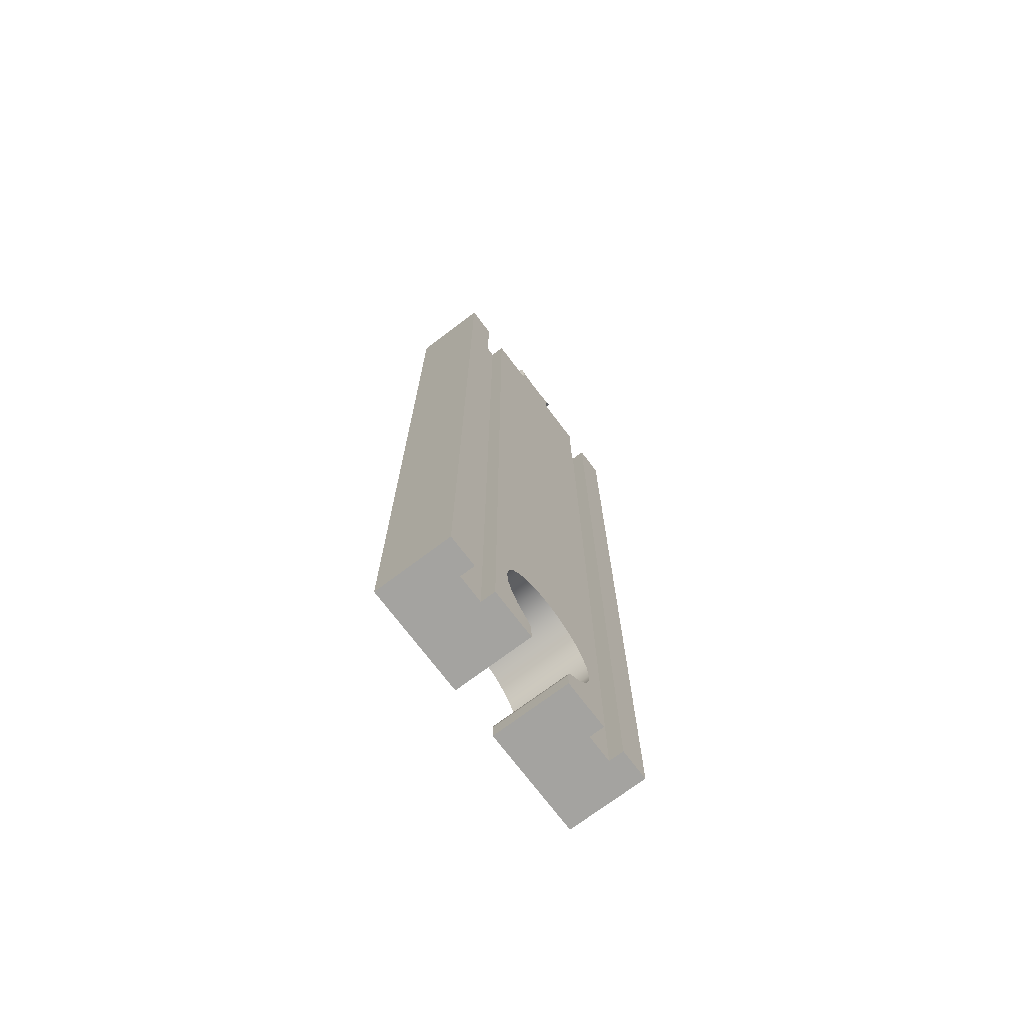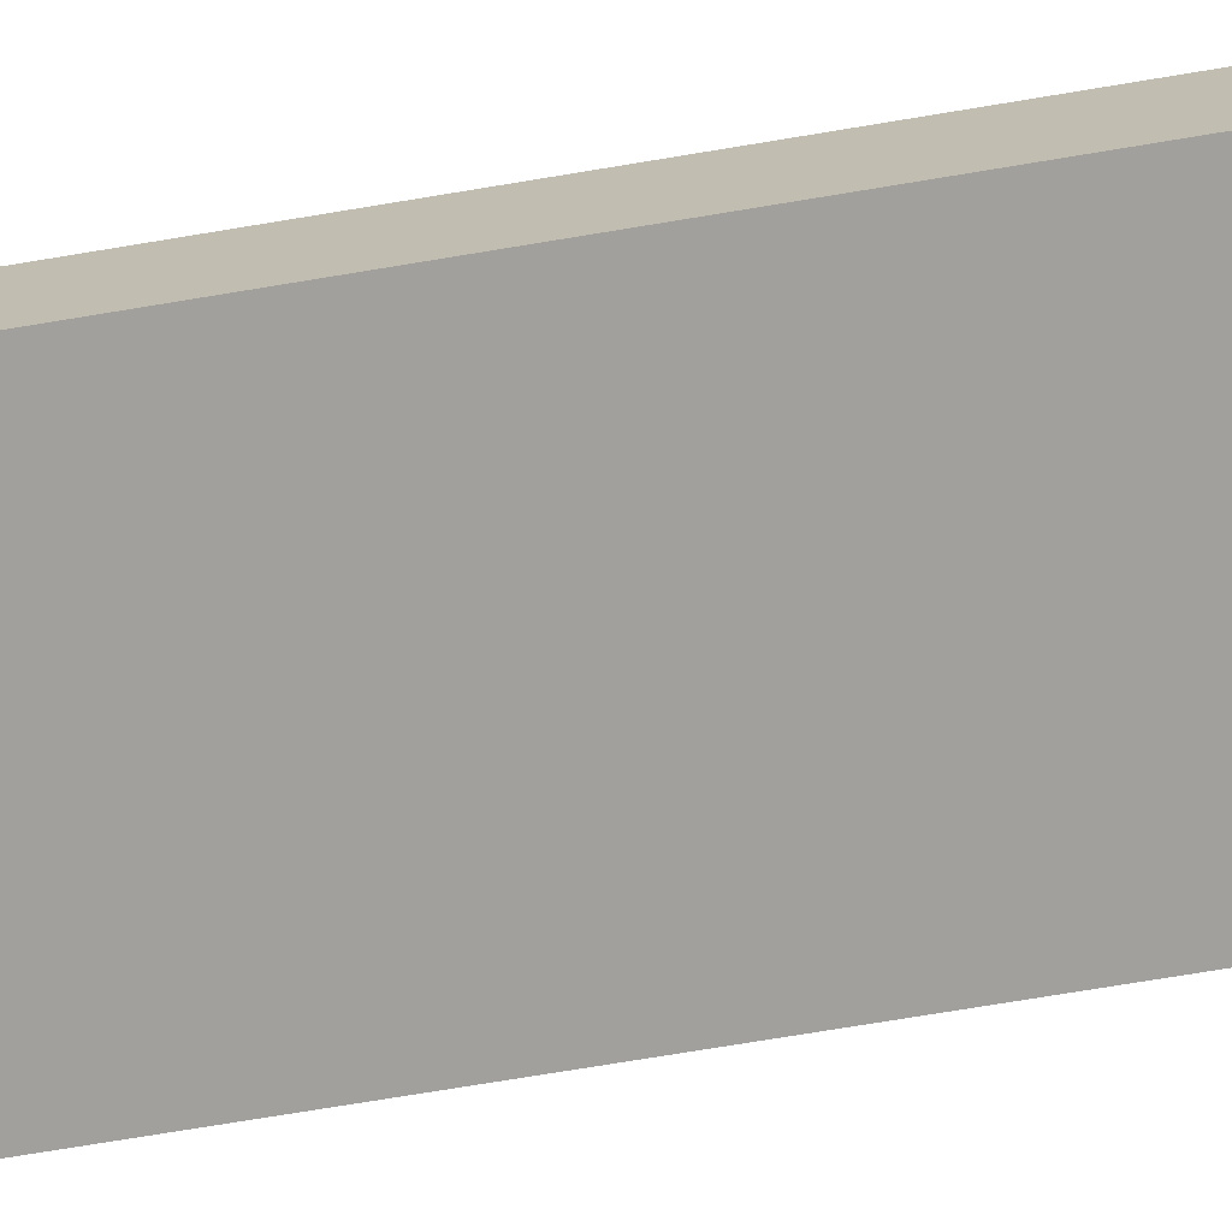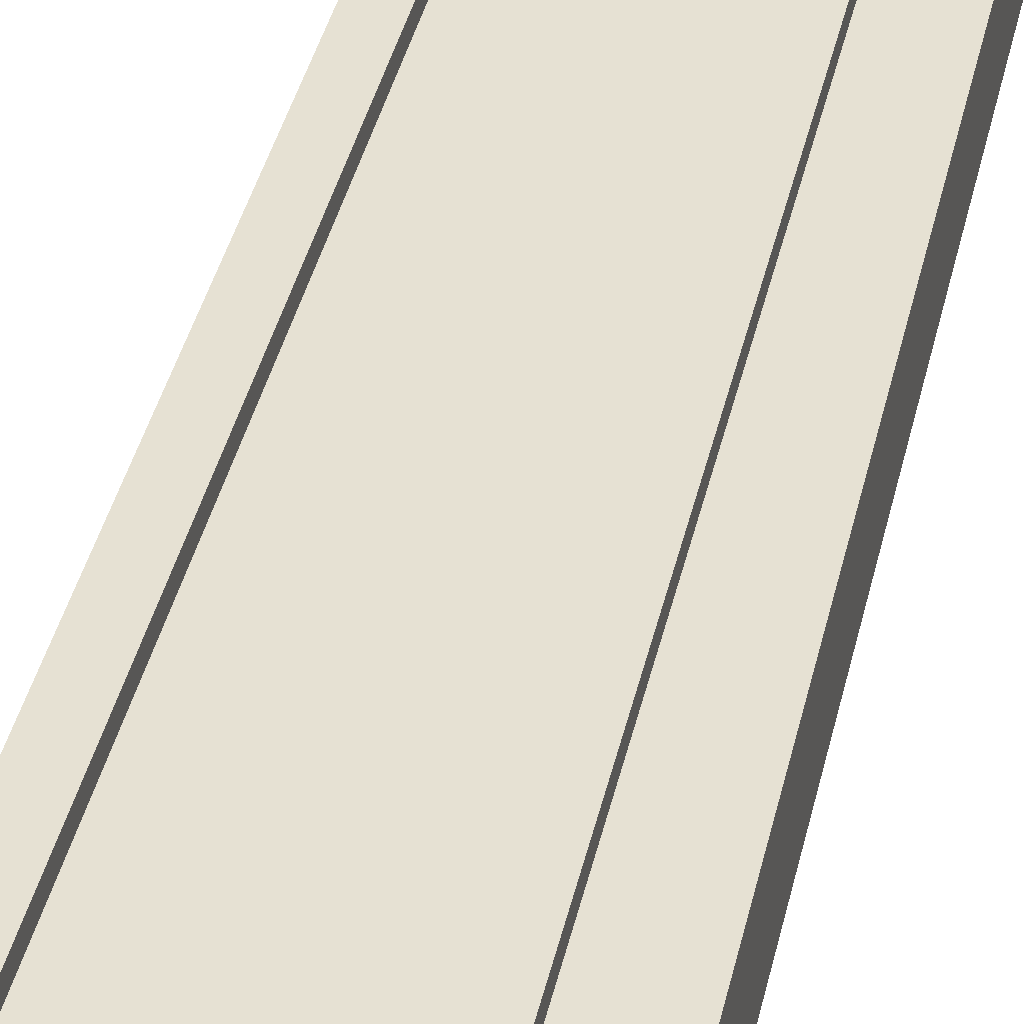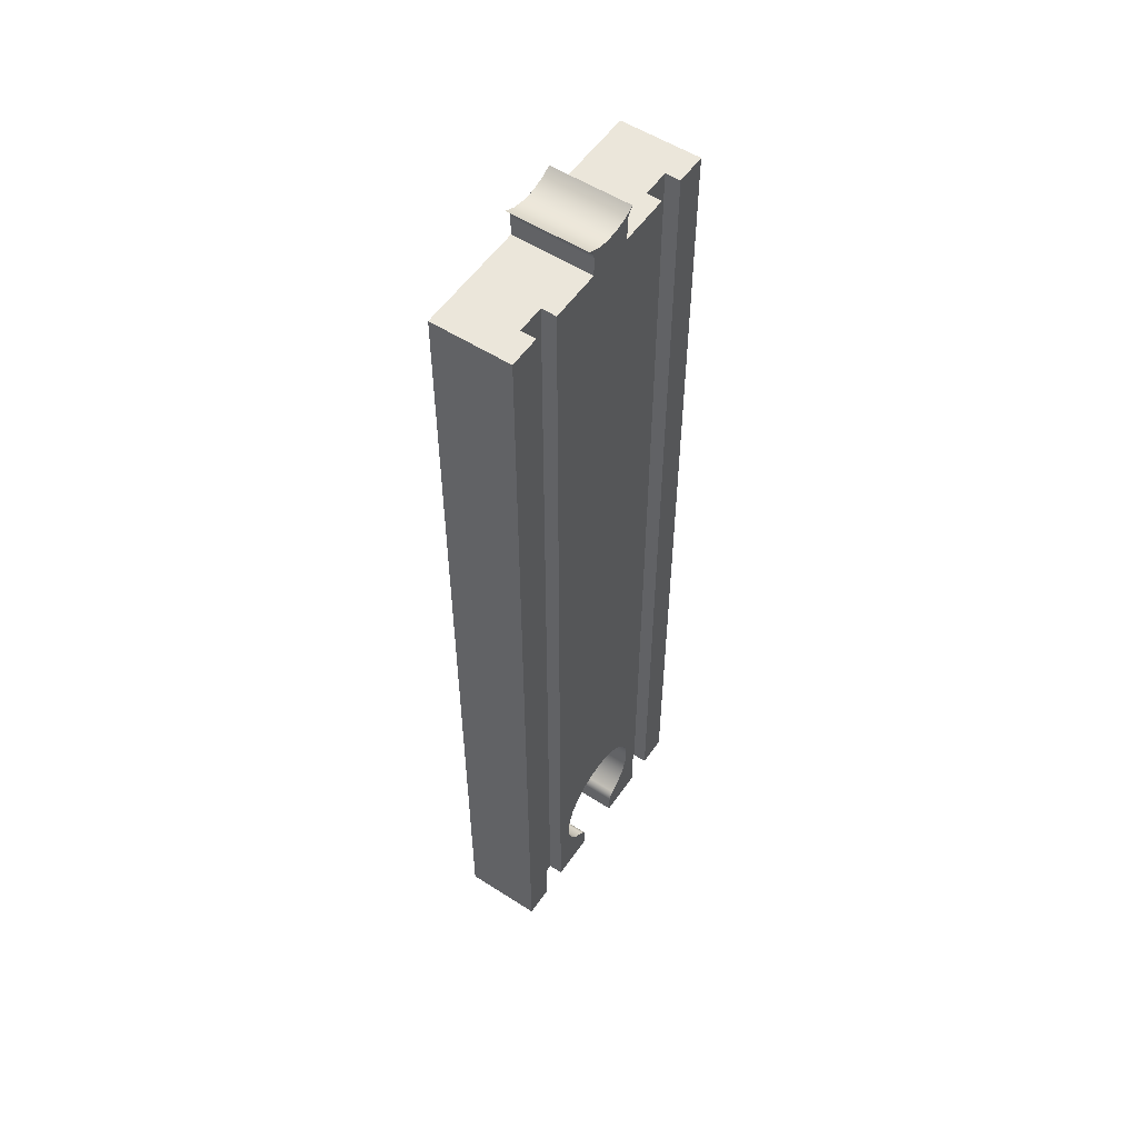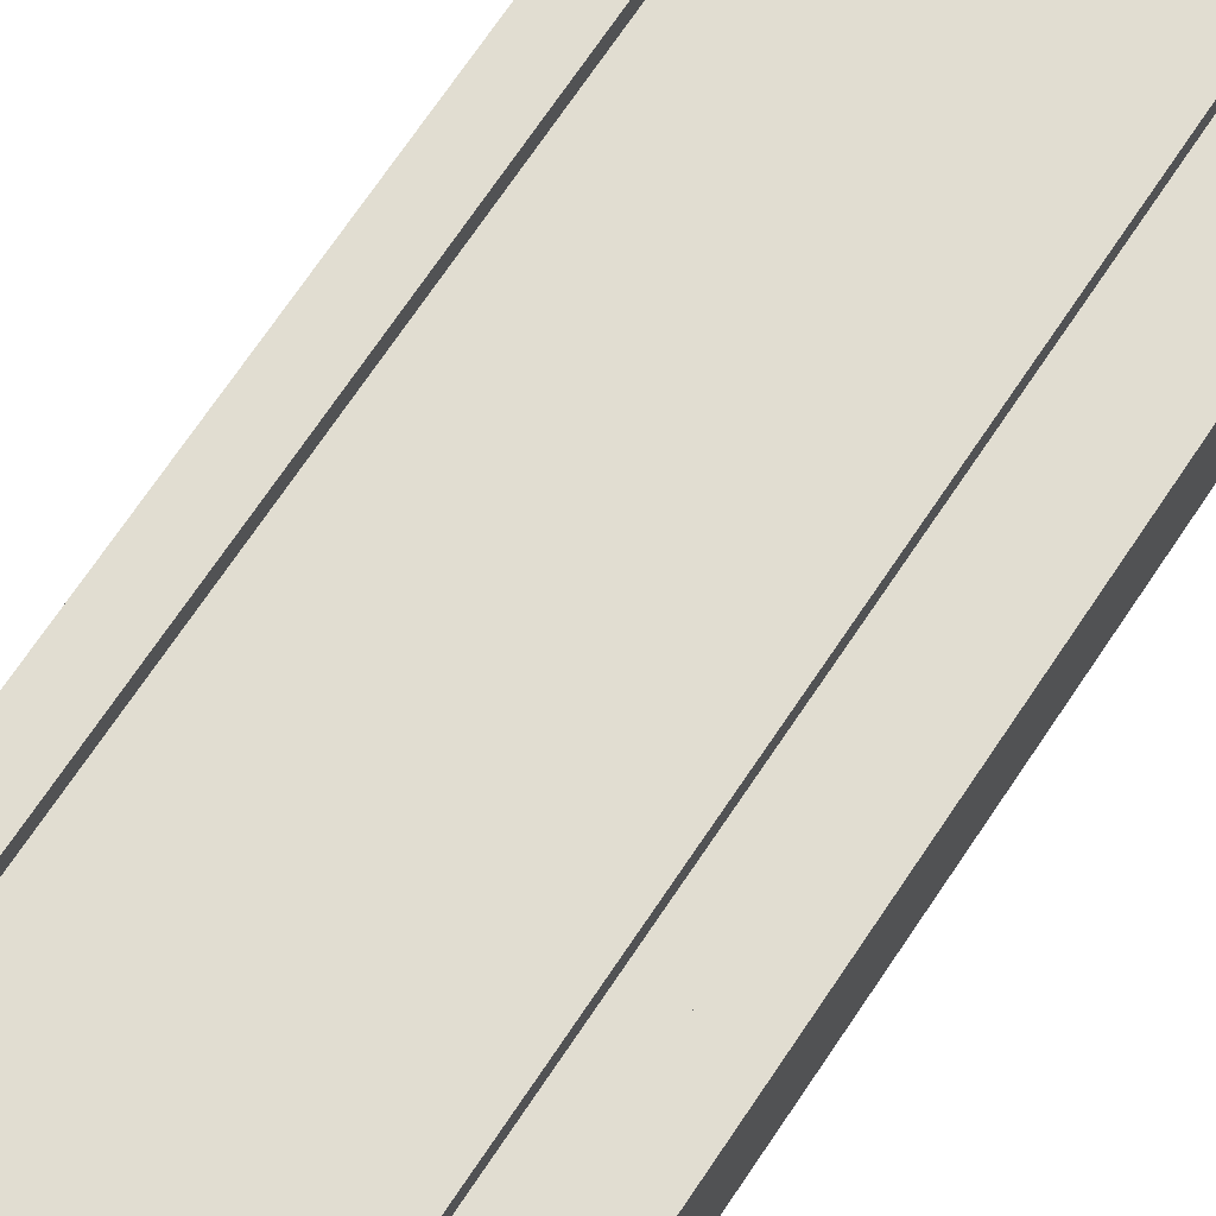
<metadata>
{"format":"obj","ext":"obj","renderer":"f3d","projection":"perspective","resolution":1024,"background":"white","views":[{"elev":-72.8,"azim":127.0,"up":"+Z"},{"elev":-71.7,"azim":-80.5,"up":"+Y"},{"elev":38.8,"azim":-167.6,"up":"+Y"},{"elev":55.0,"azim":124.1,"up":"+Z"},{"elev":68.9,"azim":-146.5,"up":"+Y"}]}
</metadata>
<code>
v 0.03 0.1 1.2
v 0.03 0.1 1.224
v 0.03 -1.388e-17 1.224
v 0.03 -1.388e-17 1.2
v -0.03 0.1 1.224
v -0.03 0.1 1.2
v -0.03 1.388e-17 1.2
v -0.03 1.388e-17 1.224
v -0.03849 0.1 1.24
v -0.03395 0.1 1.236
v -0.03101 0.1 1.23
v -0.03 0.1 1.224
v -0.03 1.388e-17 1.224
v -0.03101 8.623e-18 1.23
v -0.03395 9.481e-18 1.236
v -0.03849 1.388e-17 1.24
v 0.03849 0.1 1.24
v 0.02396 0.1 1.233
v 0.008133 0.1 1.229
v -0.008133 0.1 1.229
v -0.02396 0.1 1.233
v -0.03849 0.1 1.24
v -0.03849 1.388e-17 1.24
v -0.02396 7e-18 1.233
v -0.008133 2.376e-18 1.229
v 0.008133 -2.376e-18 1.229
v 0.02396 -7e-18 1.233
v 0.03849 -1.388e-17 1.24
v 0.03 0.1 1.224
v 0.03101 0.1 1.23
v 0.03395 0.1 1.236
v 0.03849 0.1 1.24
v 0.03849 -1.388e-17 1.24
v 0.03395 -9.481e-18 1.236
v 0.03101 -8.623e-18 1.23
v 0.03 -1.388e-17 1.224
v 0.03 0.1 1.2
v 0.03 -1.388e-17 1.2
v 0.17 0 1.2
v 0.17 0.1 1.2
v 0.13 0.1 1.2
v 0.13 0.0812 1.2
v 0.095 0.0812 1.2
v 0.095 0.1 1.2
v -0.03 1.388e-17 1.2
v -0.03 0.1 1.2
v -0.095 0.1 1.2
v -0.095 0.0812 1.2
v -0.13 0.0812 1.2
v -0.13 0.1 1.2
v -0.17 0.1 1.2
v -0.17 5.551e-17 1.2
v 0.04111 0.1 0.03731
v 0.03651 0.1 0.03307
v 0.03353 0.1 0.02757
v 0.0325 0.1 0.0214
v 0.0325 -1.388e-17 0.0214
v 0.03353 -5.052e-17 0.02757
v 0.03651 -5.135e-17 0.03307
v 0.04111 -1.388e-17 0.03731
v 0.0325 0.1 0.0214
v 0.0325 0.1 0
v 0.0325 -1.388e-17 0
v 0.0325 -1.388e-17 0.0214
v -0.0325 0.1 0
v -0.0325 0.1 0.0214
v -0.0325 1.388e-17 0.0214
v -0.0325 1.388e-17 0
v -0.0325 0.1 0.0214
v -0.03352 0.1 0.02756
v -0.03649 0.1 0.03305
v -0.04107 0.1 0.03728
v -0.04107 1.388e-17 0.03728
v -0.03649 -3.192e-17 0.03305
v -0.03352 -3.274e-17 0.02756
v -0.0325 1.388e-17 0.0214
v -0.04107 0.1 0.03728
v -0.05563 0.1 0.04974
v -0.06656 0.1 0.06548
v -0.07315 0.1 0.08347
v -0.07496 0.1 0.1025
v -0.07188 0.1 0.1215
v -0.0641 0.1 0.139
v -0.05215 0.1 0.1539
v -0.03679 0.1 0.1654
v -0.01902 0.1 0.1726
v -2.131e-05 0.1 0.175
v 0.01898 0.1 0.1726
v 0.03675 0.1 0.1654
v 0.05212 0.1 0.154
v 0.06408 0.1 0.139
v 0.07186 0.1 0.1215
v 0.07496 0.1 0.1026
v 0.07316 0.1 0.08351
v 0.06658 0.1 0.06551
v 0.05566 0.1 0.04977
v 0.04111 0.1 0.03731
v 0.04111 -1.388e-17 0.03731
v 0.05566 -5.708e-17 0.04977
v 0.06658 -6.011e-17 0.06551
v 0.07316 -6.194e-17 0.08351
v 0.07496 -6.244e-17 0.1026
v 0.07186 -6.158e-17 0.1215
v 0.06408 -5.942e-17 0.139
v 0.05212 -5.61e-17 0.154
v 0.03675 -5.183e-17 0.1654
v 0.01898 -4.69e-17 0.1726
v -2.131e-05 -4.163e-17 0.175
v -0.01902 -3.635e-17 0.1726
v -0.03679 -3.142e-17 0.1654
v -0.05215 -2.716e-17 0.1539
v -0.0641 -2.384e-17 0.139
v -0.07188 -2.168e-17 0.1215
v -0.07496 -2.083e-17 0.1025
v -0.07315 -2.133e-17 0.08347
v -0.06656 -2.316e-17 0.06548
v -0.05563 -2.619e-17 0.04974
v -0.04107 1.388e-17 0.03728
v -0.0325 1.388e-17 0
v -0.0325 1.388e-17 0.0214
v -0.03352 -3.274e-17 0.02756
v -0.03649 -3.192e-17 0.03305
v -0.04107 1.388e-17 0.03728
v -0.05563 -2.619e-17 0.04974
v -0.06656 -2.316e-17 0.06548
v -0.07315 -2.133e-17 0.08347
v -0.07496 -2.083e-17 0.1025
v -0.07188 -2.168e-17 0.1215
v -0.0641 -2.384e-17 0.139
v -0.05215 -2.716e-17 0.1539
v -0.03679 -3.142e-17 0.1654
v -0.01902 -3.635e-17 0.1726
v -2.131e-05 -4.163e-17 0.175
v 0.01898 -4.69e-17 0.1726
v 0.03675 -5.183e-17 0.1654
v 0.05212 -5.61e-17 0.154
v 0.06408 -5.942e-17 0.139
v 0.07186 -6.158e-17 0.1215
v 0.07496 -6.244e-17 0.1026
v 0.07316 -6.194e-17 0.08351
v 0.06658 -6.011e-17 0.06551
v 0.05566 -5.708e-17 0.04977
v 0.04111 -1.388e-17 0.03731
v 0.03651 -5.135e-17 0.03307
v 0.03353 -5.052e-17 0.02757
v 0.0325 -1.388e-17 0.0214
v 0.0325 -1.388e-17 0
v 0.17 0 0
v 0.17 0 1.2
v 0.03 -1.388e-17 1.2
v 0.03 -1.388e-17 1.224
v 0.03101 -8.623e-18 1.23
v 0.03395 -9.481e-18 1.236
v 0.03849 -1.388e-17 1.24
v 0.02396 -7e-18 1.233
v 0.008133 -2.376e-18 1.229
v -0.008133 2.376e-18 1.229
v -0.02396 7e-18 1.233
v -0.03849 1.388e-17 1.24
v -0.03395 9.481e-18 1.236
v -0.03101 8.623e-18 1.23
v -0.03 1.388e-17 1.224
v -0.03 1.388e-17 1.2
v -0.17 5.551e-17 1.2
v -0.17 5.551e-17 0
v 0.0325 -1.388e-17 0
v 0.0325 0.1 0
v 0.095 0.1 0
v 0.095 0.0812 0
v 0.13 0.0812 0
v 0.13 0.1 0
v 0.17 0.1 0
v 0.17 0 0
v -0.17 0.1 0
v -0.17 5.551e-17 0
v -0.17 5.551e-17 1.2
v -0.17 0.1 1.2
v -0.13 0.1 0
v -0.17 0.1 0
v -0.17 0.1 1.2
v -0.13 0.1 1.2
v -0.13 0.0812 0
v -0.13 0.1 0
v -0.13 0.1 1.2
v -0.13 0.0812 1.2
v -0.095 0.0812 0
v -0.13 0.0812 0
v -0.13 0.0812 1.2
v -0.095 0.0812 1.2
v -0.095 0.1 0
v -0.095 0.0812 0
v -0.095 0.0812 1.2
v -0.095 0.1 1.2
v -0.0325 0.1 0.0214
v -0.0325 0.1 0
v -0.095 0.1 0
v -0.095 0.1 1.2
v -0.03 0.1 1.2
v -0.03 0.1 1.224
v -0.03101 0.1 1.23
v -0.03395 0.1 1.236
v -0.03849 0.1 1.24
v -0.02396 0.1 1.233
v -0.008133 0.1 1.229
v 0.008133 0.1 1.229
v 0.02396 0.1 1.233
v 0.03849 0.1 1.24
v 0.03395 0.1 1.236
v 0.03101 0.1 1.23
v 0.03 0.1 1.224
v 0.03 0.1 1.2
v 0.095 0.1 1.2
v 0.095 0.1 0
v 0.0325 0.1 0
v 0.0325 0.1 0.0214
v 0.03353 0.1 0.02757
v 0.03651 0.1 0.03307
v 0.04111 0.1 0.03731
v 0.05566 0.1 0.04977
v 0.06658 0.1 0.06551
v 0.07316 0.1 0.08351
v 0.07496 0.1 0.1026
v 0.07186 0.1 0.1215
v 0.06408 0.1 0.139
v 0.05212 0.1 0.154
v 0.03675 0.1 0.1654
v 0.01898 0.1 0.1726
v -2.131e-05 0.1 0.175
v -0.01902 0.1 0.1726
v -0.03679 0.1 0.1654
v -0.05215 0.1 0.1539
v -0.0641 0.1 0.139
v -0.07188 0.1 0.1215
v -0.07496 0.1 0.1025
v -0.07315 0.1 0.08347
v -0.06656 0.1 0.06548
v -0.05563 0.1 0.04974
v -0.04107 0.1 0.03728
v -0.03649 0.1 0.03305
v -0.03352 0.1 0.02756
v 0.095 0.0812 0
v 0.095 0.1 0
v 0.095 0.1 1.2
v 0.095 0.0812 1.2
v 0.13 0.0812 0
v 0.095 0.0812 0
v 0.095 0.0812 1.2
v 0.13 0.0812 1.2
v 0.13 0.1 0
v 0.13 0.0812 0
v 0.13 0.0812 1.2
v 0.13 0.1 1.2
v 0.17 0.1 0
v 0.13 0.1 0
v 0.13 0.1 1.2
v 0.17 0.1 1.2
v 0.17 0 0
v 0.17 0.1 0
v 0.17 0.1 1.2
v 0.17 0 1.2
v -0.0325 0.1 0
v -0.0325 1.388e-17 0
v -0.17 5.551e-17 0
v -0.17 0.1 0
v -0.13 0.1 0
v -0.13 0.0812 0
v -0.095 0.0812 0
v -0.095 0.1 0
g 86aff728-e2c0-11ea-882c-54bf646e7e1f
f 1 2 4
f 4 2 3
g 86b2b658-e2c0-11ea-b7ee-54bf646e7e1f
f 5 6 8
f 8 6 7
g 86b5005e-e2c0-11ea-bbce-54bf646e7e1f
f 16 9 15
f 15 9 10
f 15 10 11
f 12 13 11
f 11 13 14
f 11 14 15
g 86b74ab6-e2c0-11ea-91e2-54bf646e7e1f
f 28 17 27
f 27 17 18
f 27 18 26
f 26 18 19
f 26 19 25
f 25 19 20
f 25 20 24
f 24 20 21
f 24 21 23
f 23 21 22
g 86b9e28c-e2c0-11ea-ae61-54bf646e7e1f
f 36 29 35
f 35 29 30
f 35 30 31
f 32 33 31
f 31 33 34
f 31 34 35
g da9cd9e0-b52d-3d23-9be3-1624809d168f
f 44 37 43
f 43 37 38
f 43 38 39
f 43 39 42
f 42 39 40
f 42 40 41
g 852de00a-e2c0-11ea-86f4-54bf646e7e1f
f 52 45 48
f 48 45 46
f 48 46 47
f 48 49 52
f 52 49 51
f 51 49 50
g 85cd0b02-e2c0-11ea-b636-54bf646e7e1f
f 60 53 59
f 59 53 54
f 59 54 55
f 56 57 55
f 55 57 58
f 55 58 59
g 85ce43cc-e2c0-11ea-aab5-54bf646e7e1f
f 61 62 64
f 64 62 63
g 85cf2e2e-e2c0-11ea-8cf4-54bf646e7e1f
f 65 66 68
f 68 66 67
g 85d01880-e2c0-11ea-9e81-54bf646e7e1f
f 76 69 75
f 75 69 70
f 75 70 71
f 72 73 71
f 71 73 74
f 71 74 75
g 85d102be-e2c0-11ea-9ed6-54bf646e7e1f
f 118 77 117
f 117 77 78
f 117 78 116
f 116 78 79
f 116 79 115
f 115 79 80
f 115 80 114
f 114 80 81
f 114 81 113
f 113 81 82
f 113 82 112
f 112 82 83
f 112 83 111
f 111 83 84
f 111 84 110
f 110 84 85
f 110 85 109
f 109 85 86
f 109 86 108
f 108 86 87
f 108 87 107
f 107 87 88
f 107 88 106
f 106 88 89
f 106 89 105
f 105 89 90
f 105 90 104
f 104 90 91
f 104 91 103
f 103 91 92
f 103 92 102
f 102 92 93
f 102 93 101
f 101 93 94
f 101 94 100
f 100 94 95
f 100 95 99
f 99 95 96
f 99 96 98
f 98 96 97
g 8527ecae-e2c0-11ea-80d1-54bf646e7e1f
f 120 123 119
f 119 123 124
f 119 124 165
f 165 124 125
f 165 125 126
f 121 122 120
f 120 122 123
f 126 127 165
f 165 127 128
f 165 128 129
f 165 129 164
f 164 129 130
f 164 130 131
f 131 132 164
f 164 132 163
f 163 132 133
f 163 133 150
f 150 133 134
f 150 134 149
f 149 134 135
f 149 135 136
f 136 137 149
f 149 137 148
f 148 137 138
f 148 138 139
f 139 140 148
f 148 140 141
f 148 141 142
f 148 142 147
f 147 142 143
f 147 143 146
f 146 143 144
f 146 144 145
f 163 150 156
f 156 150 151
f 156 151 155
f 155 151 152
f 155 152 153
f 153 154 155
f 156 157 163
f 163 157 162
f 162 157 158
f 162 158 161
f 161 158 160
f 160 158 159
g 474980e9-b758-3288-b99c-28b37ab484c2
f 173 166 169
f 169 166 167
f 169 167 168
f 169 170 173
f 173 170 172
f 172 170 171
g 852888d4-e2c0-11ea-ace5-54bf646e7e1f
f 174 175 177
f 177 175 176
g 8528fe1c-e2c0-11ea-9ec4-54bf646e7e1f
f 178 179 181
f 181 179 180
g 85297336-e2c0-11ea-8e88-54bf646e7e1f
f 182 183 185
f 185 183 184
g 8529e878-e2c0-11ea-a8b8-54bf646e7e1f
f 186 187 189
f 189 187 188
g 852a3682-e2c0-11ea-a057-54bf646e7e1f
f 190 191 193
f 193 191 192
g 852aabb8-e2c0-11ea-82cc-54bf646e7e1f
f 195 196 194
f 194 196 238
f 194 238 239
f 197 233 196
f 196 233 234
f 196 234 235
f 198 229 197
f 197 229 230
f 197 230 231
f 199 204 198
f 198 204 205
f 198 205 211
f 211 205 210
f 210 205 206
f 210 206 209
f 209 206 208
f 208 206 207
f 204 199 203
f 203 199 200
f 203 200 201
f 201 202 203
f 212 227 211
f 211 227 228
f 211 228 198
f 198 228 229
f 213 223 212
f 212 223 224
f 212 224 225
f 214 215 213
f 213 215 218
f 213 218 219
f 216 217 215
f 215 217 218
f 219 220 213
f 213 220 221
f 213 221 222
f 222 223 213
f 225 226 212
f 212 226 227
f 231 232 197
f 197 232 233
f 235 236 196
f 196 236 237
f 196 237 238
f 239 240 194
g 852b47f4-e2c0-11ea-b5a3-54bf646e7e1f
f 241 242 244
f 244 242 243
g 852bbd1e-e2c0-11ea-8e41-54bf646e7e1f
f 245 246 248
f 248 246 247
g 852c3254-e2c0-11ea-8635-54bf646e7e1f
f 249 250 252
f 252 250 251
g 852cce82-e2c0-11ea-93f8-54bf646e7e1f
f 253 254 256
f 256 254 255
g 852d43ba-e2c0-11ea-8ce9-54bf646e7e1f
f 257 258 260
f 260 258 259
g 852e7c40-e2c0-11ea-b5b3-54bf646e7e1f
f 268 261 267
f 267 261 262
f 267 262 263
f 267 263 266
f 266 263 264
f 266 264 265

</code>
